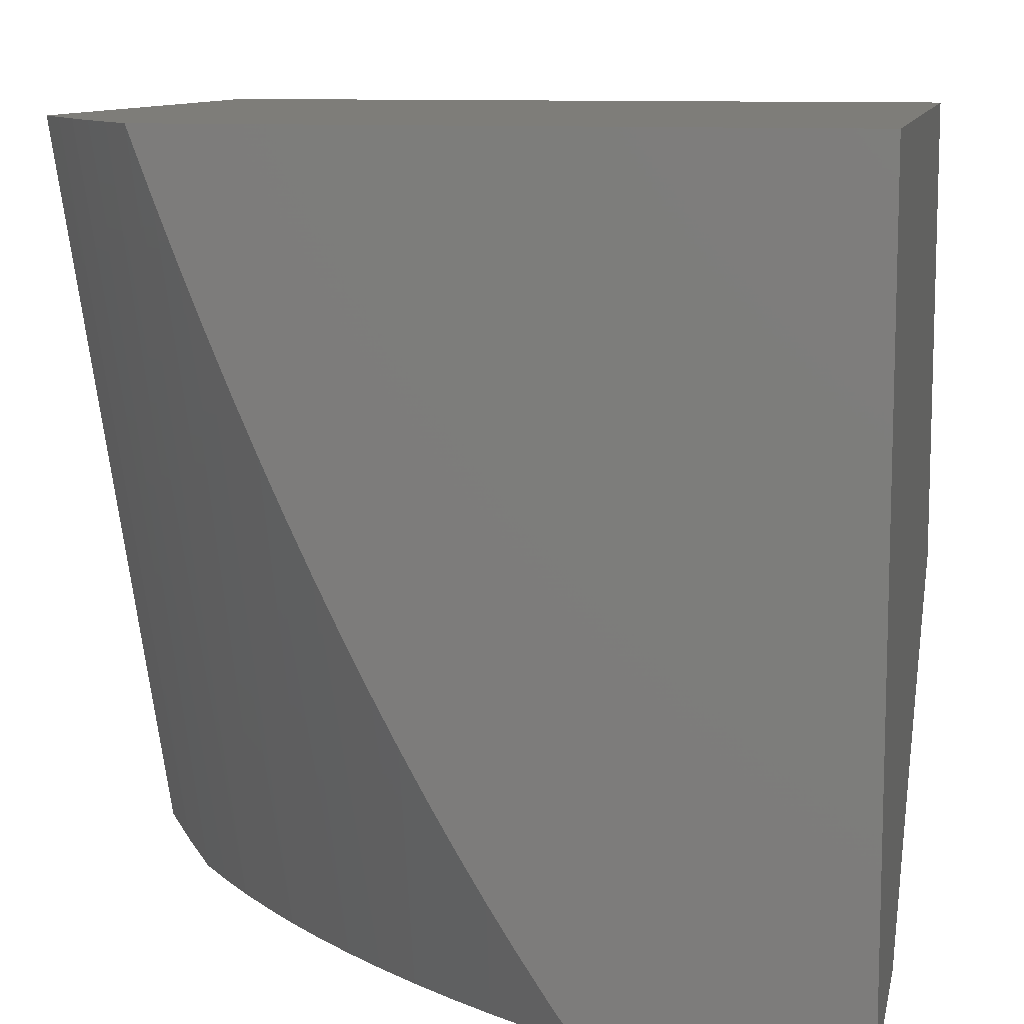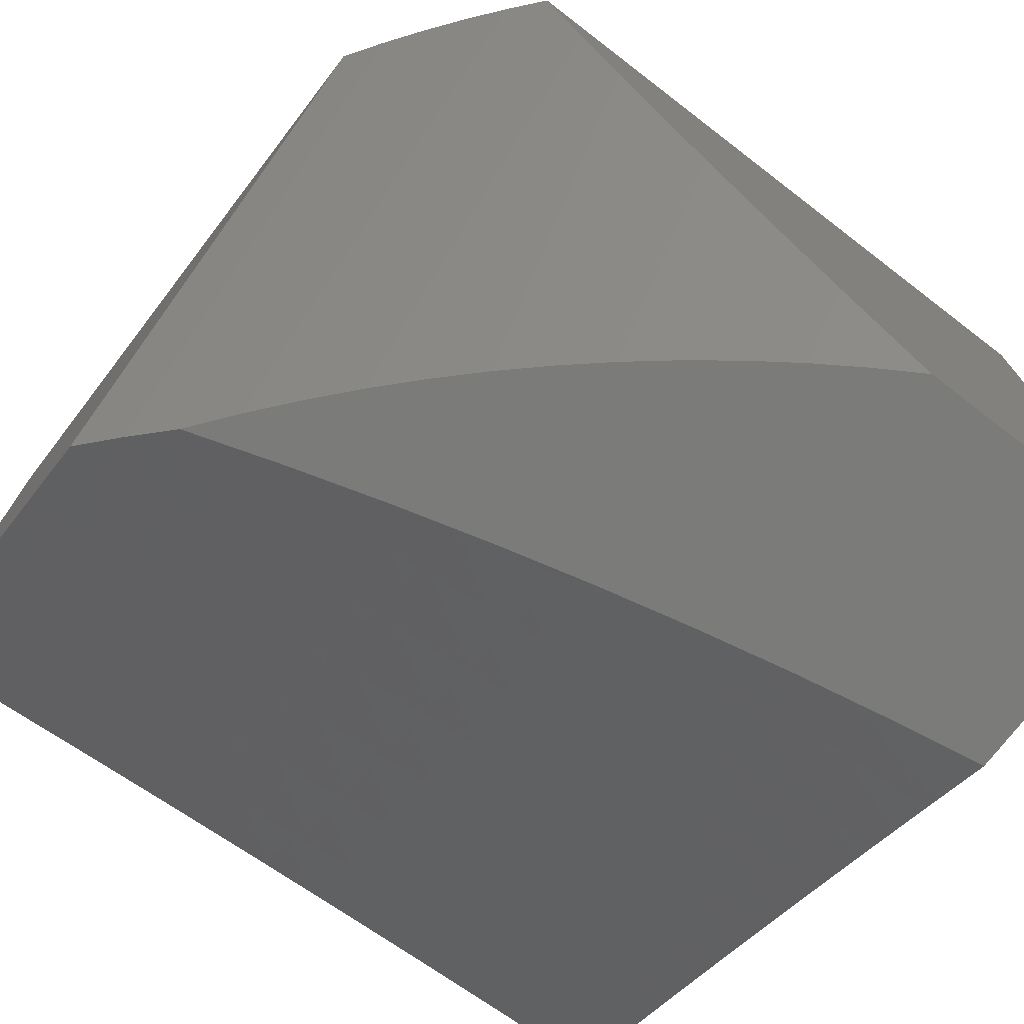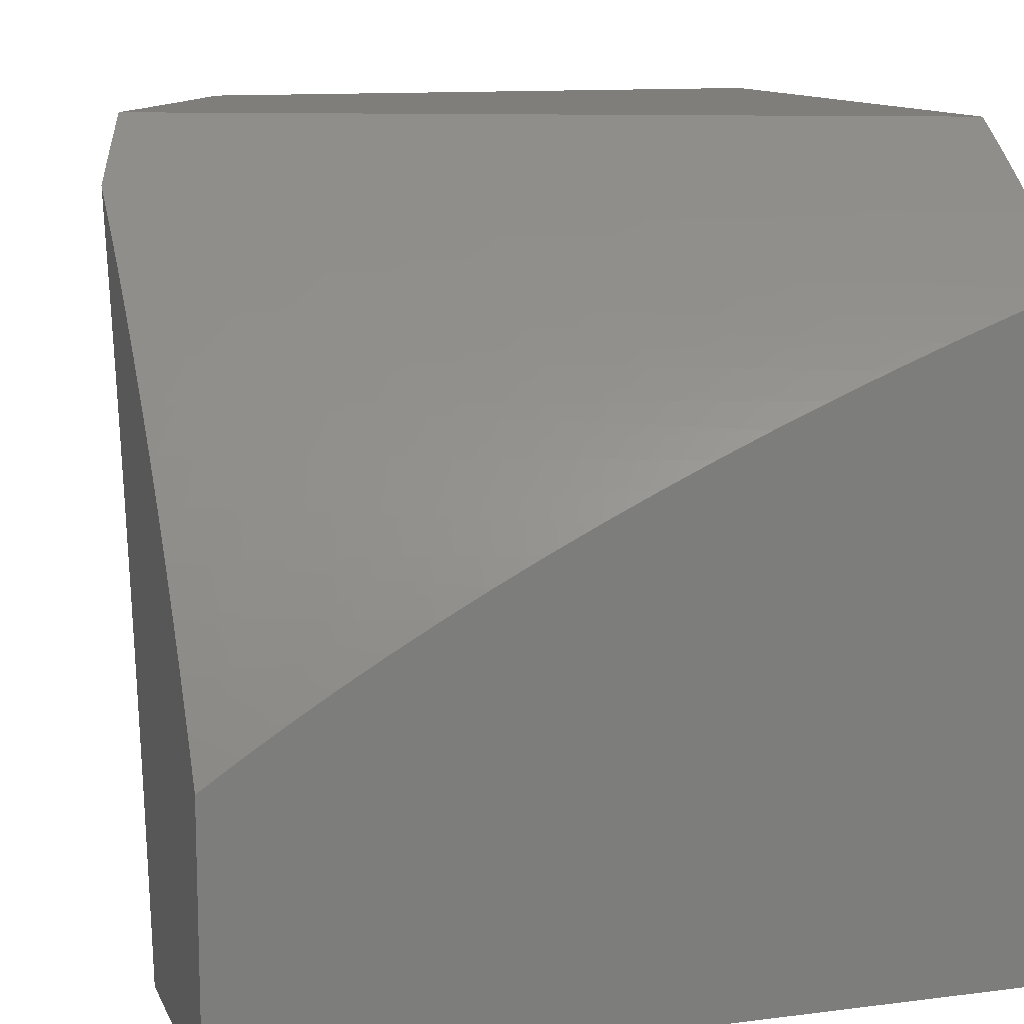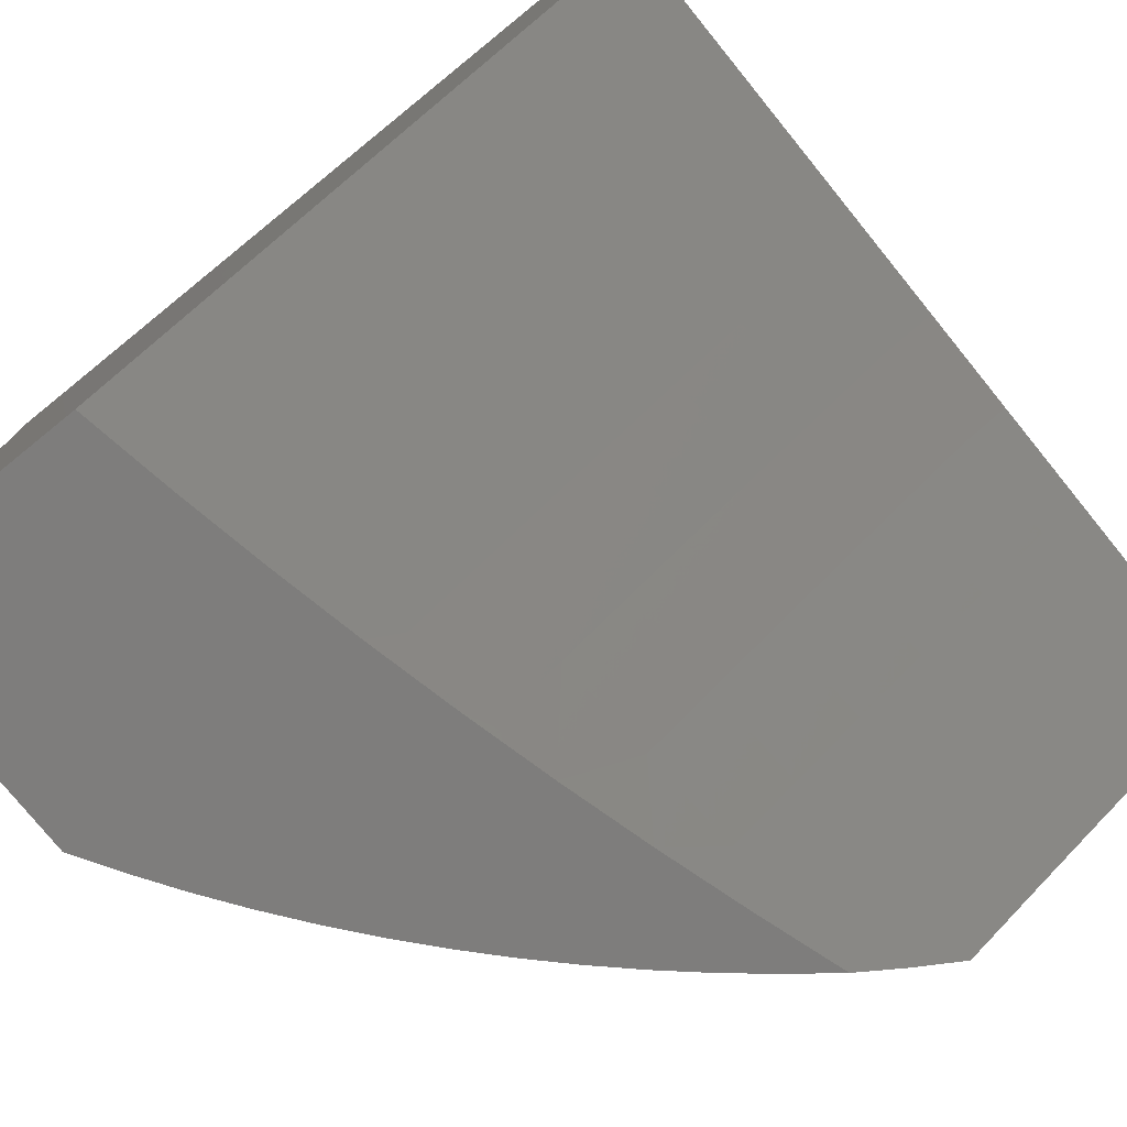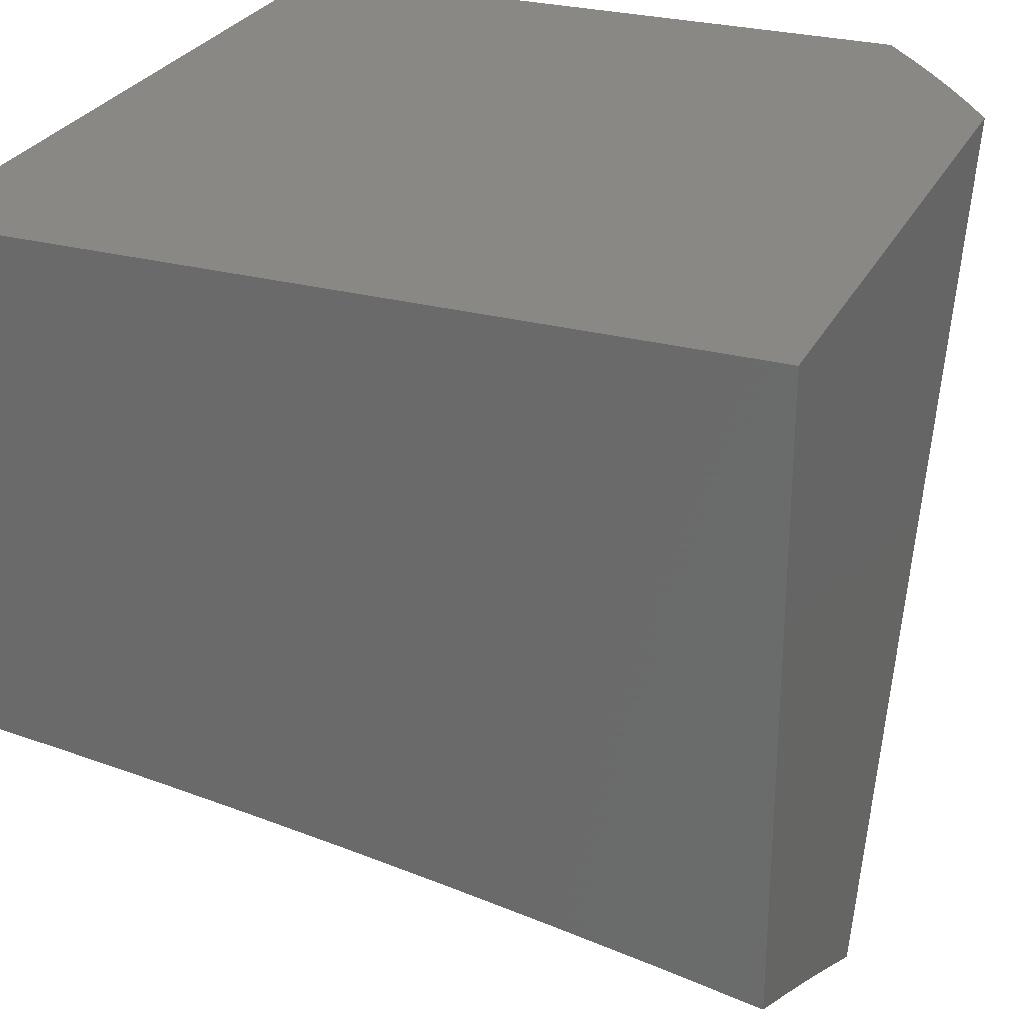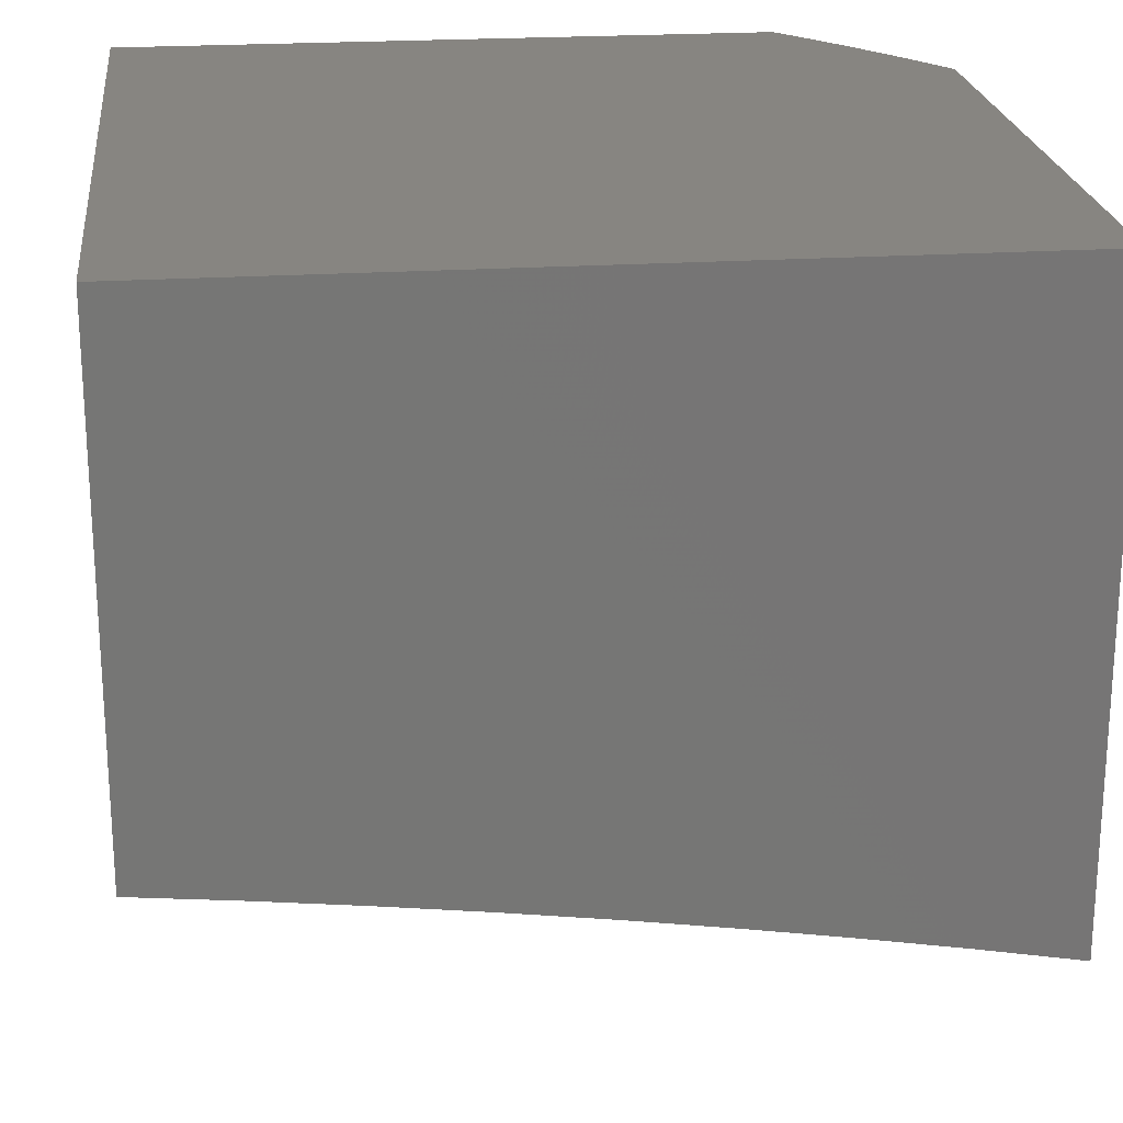
<metadata>
{"format":"stl","ext":"stl","renderer":"f3d","projection":"perspective","resolution":1024,"background":"white","views":[{"elev":10.3,"azim":101.3,"up":"+Y"},{"elev":-74.2,"azim":52.5,"up":"+Y"},{"elev":11.7,"azim":72.9,"up":"+Z"},{"elev":-77.3,"azim":-141.0,"up":"+Y"},{"elev":27.7,"azim":-67.8,"up":"+Y"},{"elev":22.2,"azim":-96.4,"up":"+Y"}]}
</metadata>
<code>
# stl→obj: 113 verts, 222 faces
v 5.281 10.09 2
v 5.303 10.1 1.874
v 5.373 10.04 2
v 5.389 10.05 1.874
v 5.423 10.02 1.961
v 5.474 10.01 1.874
v 5.471 10 1.92
v 5.507 10 1.807
v 5.484 10.02 1.748
v 5.541 10 1.693
v 5.492 10.04 1.623
v 5.573 10 1.579
v 5.5 10.05 1.498
v 5.586 10 1.498
v 5.507 10.06 1.373
v 5.594 10.02 1.373
v 5.514 10.08 1.248
v 5.6 10.03 1.248
v 5.52 10.09 1.124
v 5.606 10.04 1.124
v 5.525 10.1 1
v 5.612 10.05 1
v 5.216 10.14 1.874
v 5.187 10.14 2
v 5.13 10.19 1.874
v 5.094 10.18 2
v 5.043 10.23 1.874
v 5 10.23 2
v 5 10.25 1.876
v 5.051 10.25 1.748
v 5 10.27 1.751
v 5 10.29 1.626
v 5.059 10.26 1.623
v 5 10.31 1.502
v 5.066 10.28 1.498
v 5 10.33 1.376
v 5.072 10.29 1.373
v 5 10.34 1.251
v 5.078 10.3 1.248
v 5.084 10.31 1.124
v 5.166 10.26 1.248
v 5.172 10.27 1.124
v 5.254 10.21 1.248
v 5.259 10.23 1.124
v 5.34 10.17 1.248
v 5.346 10.18 1.124
v 5.428 10.12 1.248
v 5.434 10.13 1.124
v 5 10.35 1.126
v 5.089 10.32 1
v 5.177 10.28 1
v 5.264 10.23 1
v 5.352 10.19 1
v 5.439 10.14 1
v 5 10.37 1
v 5.697 10 1
v 5.677 10 1.117
v 5.654 10 1.233
v 5.629 10 1.349
v 5.602 10 1.464
v 5.312 10.11 1.748
v 5.398 10.07 1.748
v 5.32 10.13 1.623
v 5.407 10.08 1.623
v 5.225 10.16 1.748
v 5.138 10.2 1.748
v 5.327 10.14 1.498
v 5.414 10.1 1.498
v 5.233 10.18 1.623
v 5.146 10.22 1.623
v 5.334 10.16 1.373
v 5.421 10.11 1.373
v 5.241 10.19 1.498
v 5.153 10.23 1.498
v 5.248 10.2 1.373
v 5.16 10.25 1.373
v 5.768 11 2
v 5.816 11 1.967
v 5.864 11 1.933
v 5.91 11 1.897
v 5.524 10 1.878
v 5.956 11 1.86
v 5.576 10 1.835
v 6 11 1.823
v 5.626 10 1.79
v 6 10.93 1.795
v 6 10.85 1.768
v 5.674 10 1.744
v 6 10.78 1.739
v 6 10.71 1.71
v 5.721 10 1.696
v 6 10.64 1.681
v 5.766 10 1.647
v 6 10.58 1.651
v 6 10.51 1.621
v 5.81 10 1.597
v 6 10.45 1.59
v 6 10.39 1.559
v 5.852 10 1.546
v 6 10.33 1.527
v 5.892 10 1.493
v 6 10.27 1.495
v 6 10.21 1.462
v 5.93 10 1.439
v 6 10.16 1.429
v 6 10.1 1.396
v 5.966 10 1.384
v 6 10.05 1.362
v 6 10 1.328
v 6 11 1
v 6 10 1
v 5 11 1
v 5 11 2
f 1 2 3
f 3 2 4
f 3 4 5
f 5 4 6
f 5 6 7
f 7 6 8
f 8 6 9
f 8 9 10
f 10 9 11
f 10 11 12
f 12 11 13
f 12 13 14
f 14 13 15
f 14 15 16
f 16 15 17
f 16 17 18
f 18 17 19
f 18 19 20
f 20 19 21
f 20 21 22
f 2 1 23
f 23 1 24
f 23 24 25
f 25 24 26
f 25 26 27
f 27 26 28
f 27 28 29
f 27 29 30
f 30 29 31
f 30 31 32
f 30 32 33
f 33 32 34
f 33 34 35
f 35 34 36
f 35 36 37
f 37 36 38
f 37 38 39
f 39 38 40
f 39 40 41
f 41 40 42
f 41 42 43
f 43 42 44
f 43 44 45
f 45 44 46
f 45 46 47
f 47 46 48
f 47 48 17
f 17 48 19
f 38 49 40
f 40 49 50
f 40 50 42
f 42 50 51
f 42 51 44
f 44 51 52
f 44 52 46
f 46 52 53
f 46 53 48
f 48 53 54
f 48 54 19
f 19 54 21
f 49 55 50
f 56 57 22
f 22 57 20
f 57 58 20
f 20 58 18
f 58 59 18
f 18 59 16
f 59 60 16
f 16 60 14
f 60 12 14
f 2 61 4
f 4 61 62
f 4 62 6
f 6 62 9
f 61 63 62
f 62 63 64
f 62 64 9
f 9 64 11
f 61 2 65
f 65 2 23
f 65 23 66
f 66 23 25
f 66 25 30
f 30 25 27
f 63 67 64
f 64 67 68
f 64 68 11
f 11 68 13
f 63 61 69
f 69 61 65
f 69 65 70
f 70 65 66
f 70 66 33
f 33 66 30
f 67 71 68
f 68 71 72
f 68 72 13
f 13 72 15
f 67 63 73
f 73 63 69
f 73 69 74
f 74 69 70
f 74 70 35
f 35 70 33
f 71 45 72
f 72 45 47
f 72 47 15
f 15 47 17
f 71 67 75
f 75 67 73
f 75 73 76
f 76 73 74
f 76 74 37
f 37 74 35
f 45 71 43
f 43 71 75
f 43 75 41
f 41 75 76
f 41 76 39
f 39 76 37
f 77 3 78
f 78 3 5
f 78 5 79
f 79 5 7
f 79 7 80
f 80 7 81
f 80 81 82
f 82 81 83
f 82 83 84
f 84 83 85
f 84 85 86
f 86 85 87
f 87 85 88
f 87 88 89
f 89 88 90
f 90 88 91
f 90 91 92
f 92 91 93
f 92 93 94
f 94 93 95
f 95 93 96
f 95 96 97
f 97 96 98
f 98 96 99
f 98 99 100
f 100 99 101
f 100 101 102
f 102 101 103
f 103 101 104
f 103 104 105
f 105 104 106
f 106 104 107
f 106 107 108
f 108 107 109
f 84 86 110
f 110 86 87
f 110 87 89
f 89 90 110
f 110 90 92
f 110 92 94
f 94 95 110
f 110 95 97
f 110 97 98
f 98 100 110
f 110 100 102
f 110 102 103
f 110 103 111
f 111 103 105
f 111 105 106
f 106 108 111
f 111 108 109
f 109 107 111
f 111 107 57
f 111 57 56
f 107 104 57
f 57 104 101
f 57 101 58
f 58 101 99
f 58 99 59
f 59 99 96
f 59 96 93
f 59 93 60
f 60 93 91
f 60 91 12
f 12 91 88
f 12 88 85
f 12 85 10
f 10 85 83
f 10 83 8
f 8 83 81
f 8 81 7
f 56 22 111
f 111 22 110
f 110 22 21
f 110 21 54
f 54 53 110
f 110 53 52
f 110 52 112
f 112 52 51
f 112 51 50
f 50 55 112
f 3 77 1
f 1 77 24
f 24 77 113
f 24 113 26
f 26 113 28
f 55 49 112
f 112 49 38
f 112 38 36
f 112 36 113
f 113 36 34
f 113 34 32
f 32 31 113
f 113 31 29
f 113 29 28
f 113 77 112
f 112 77 78
f 112 78 79
f 79 80 112
f 112 80 110
f 110 80 82
f 110 82 84

</code>
